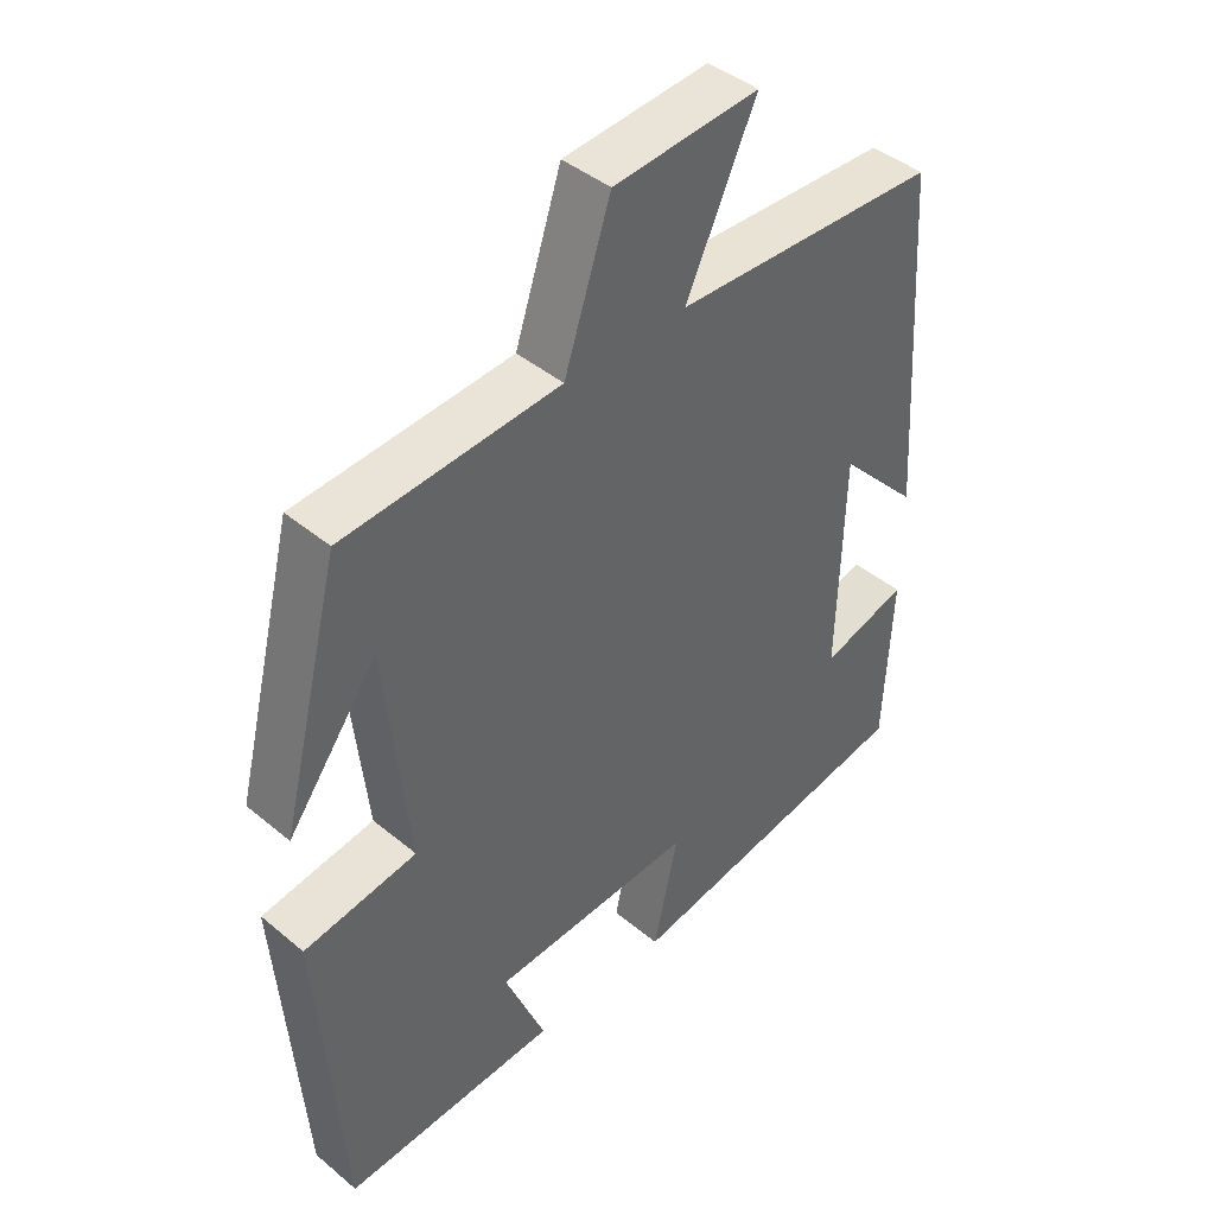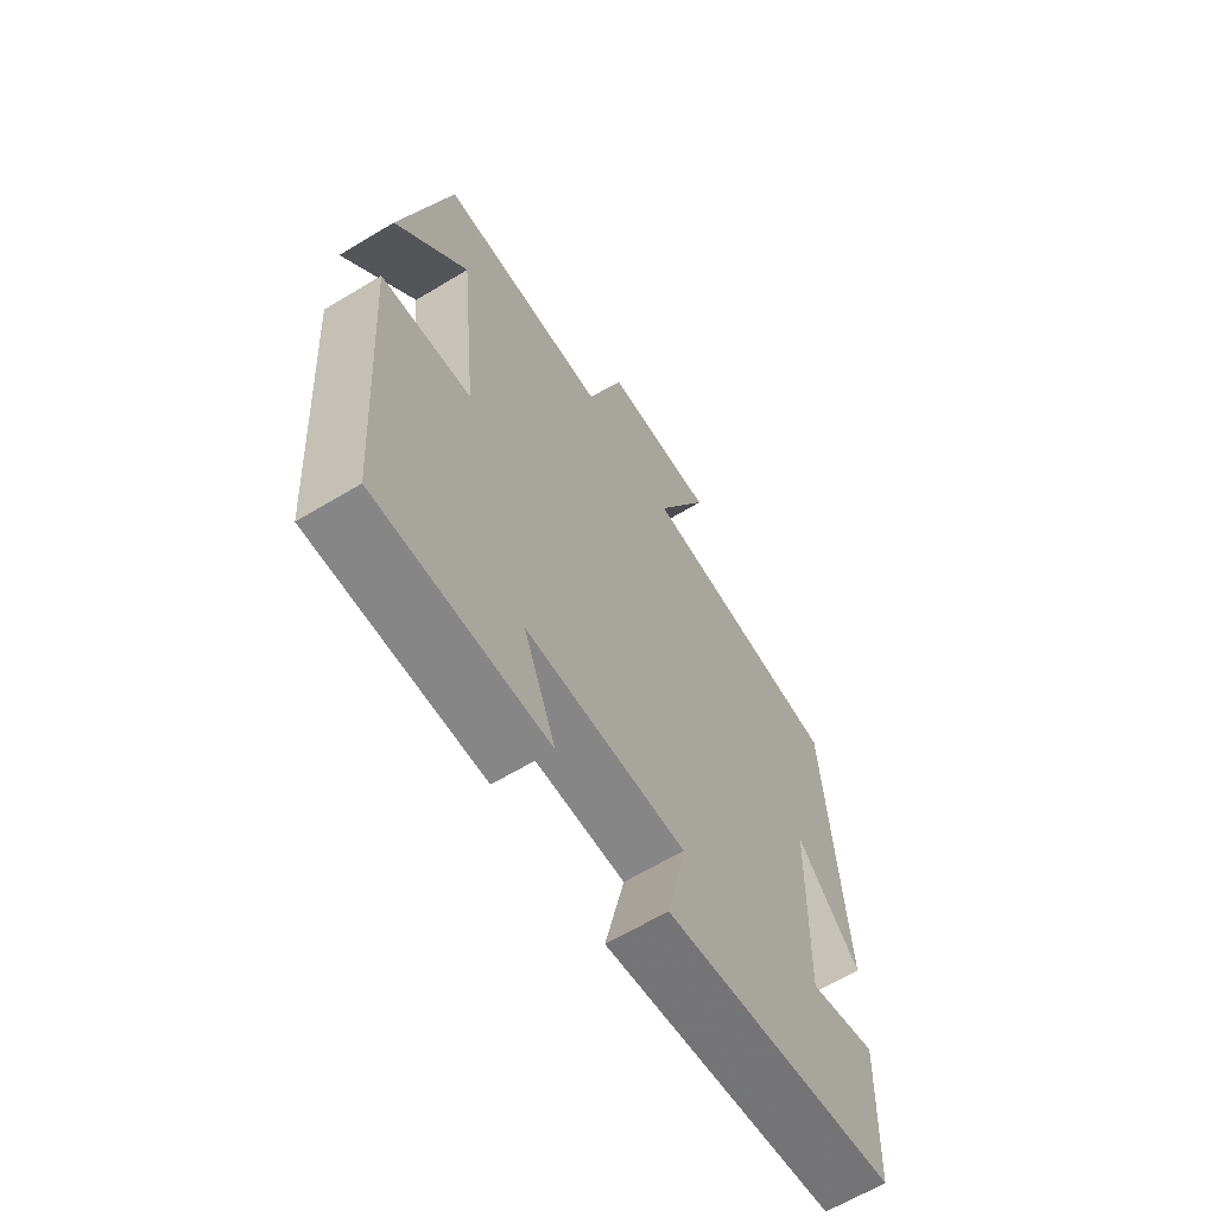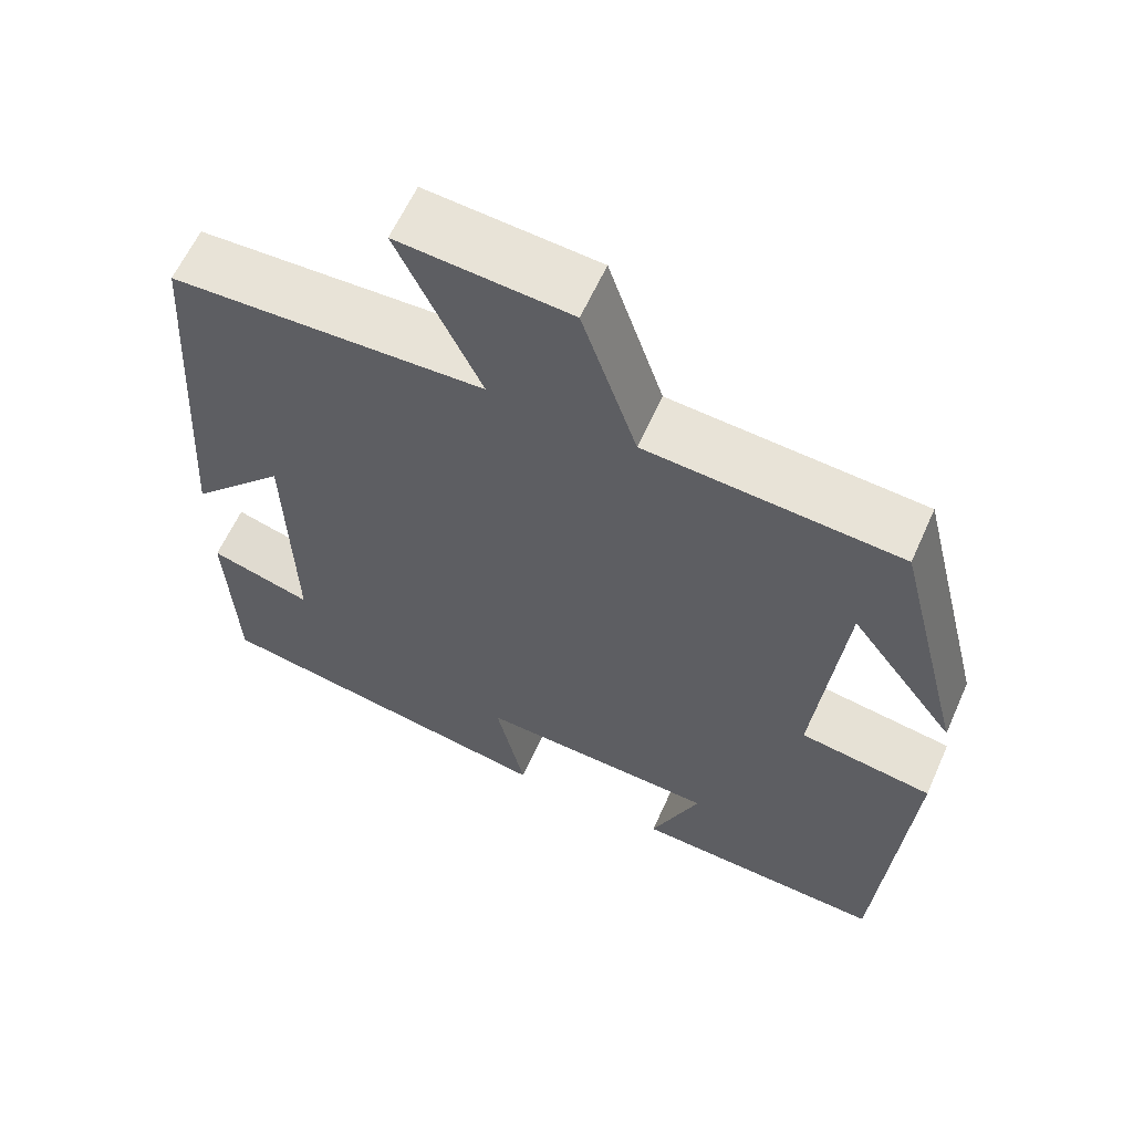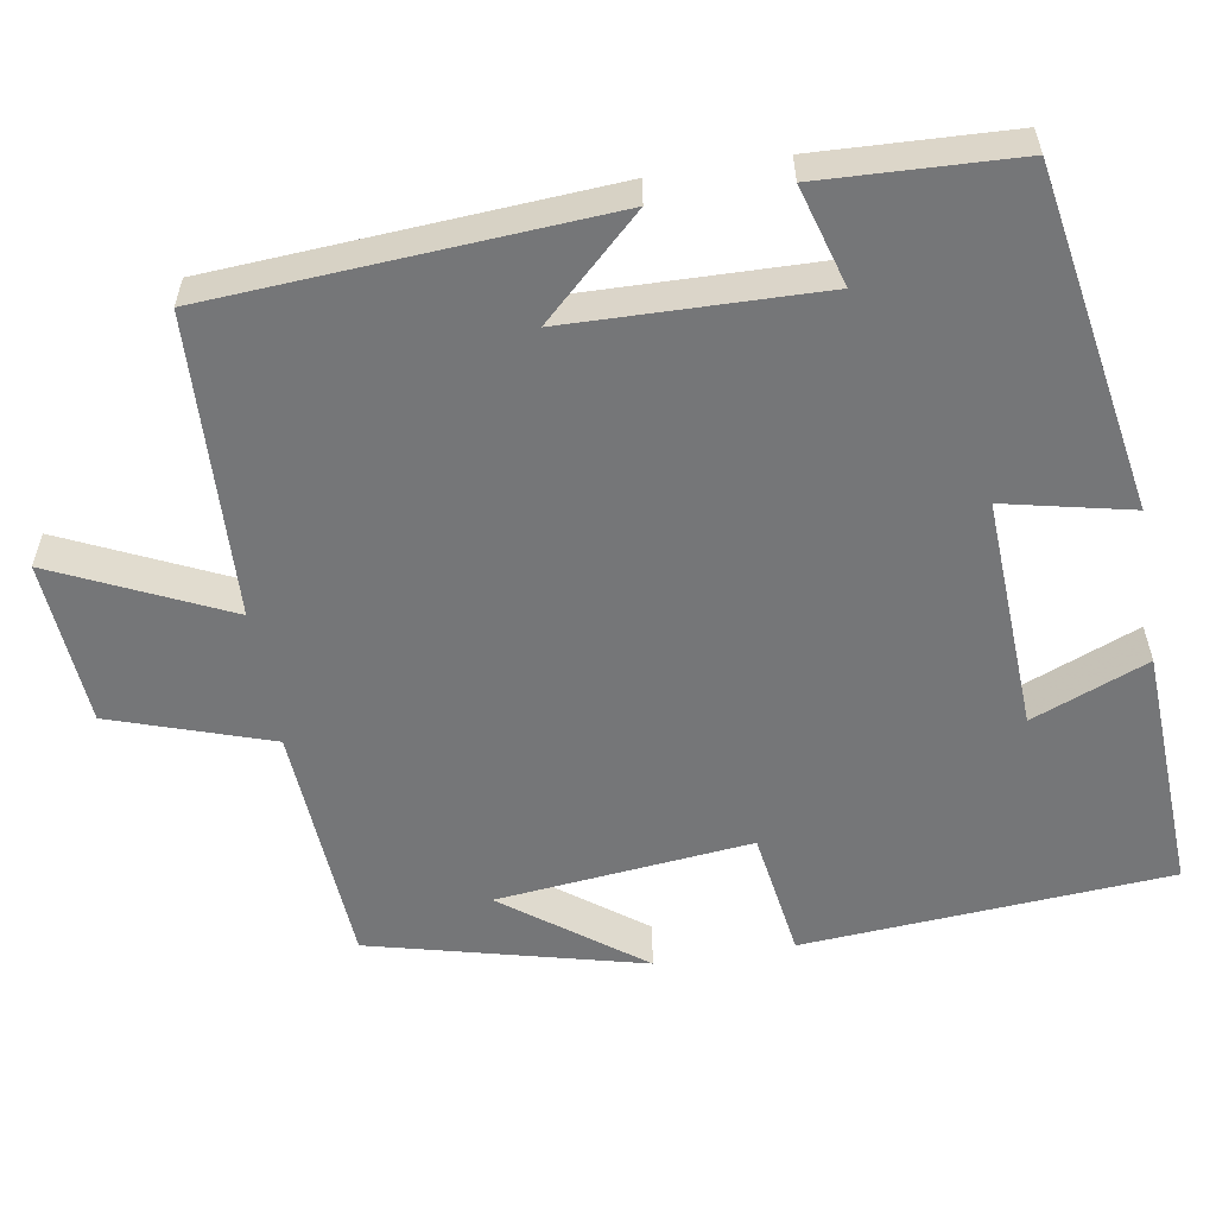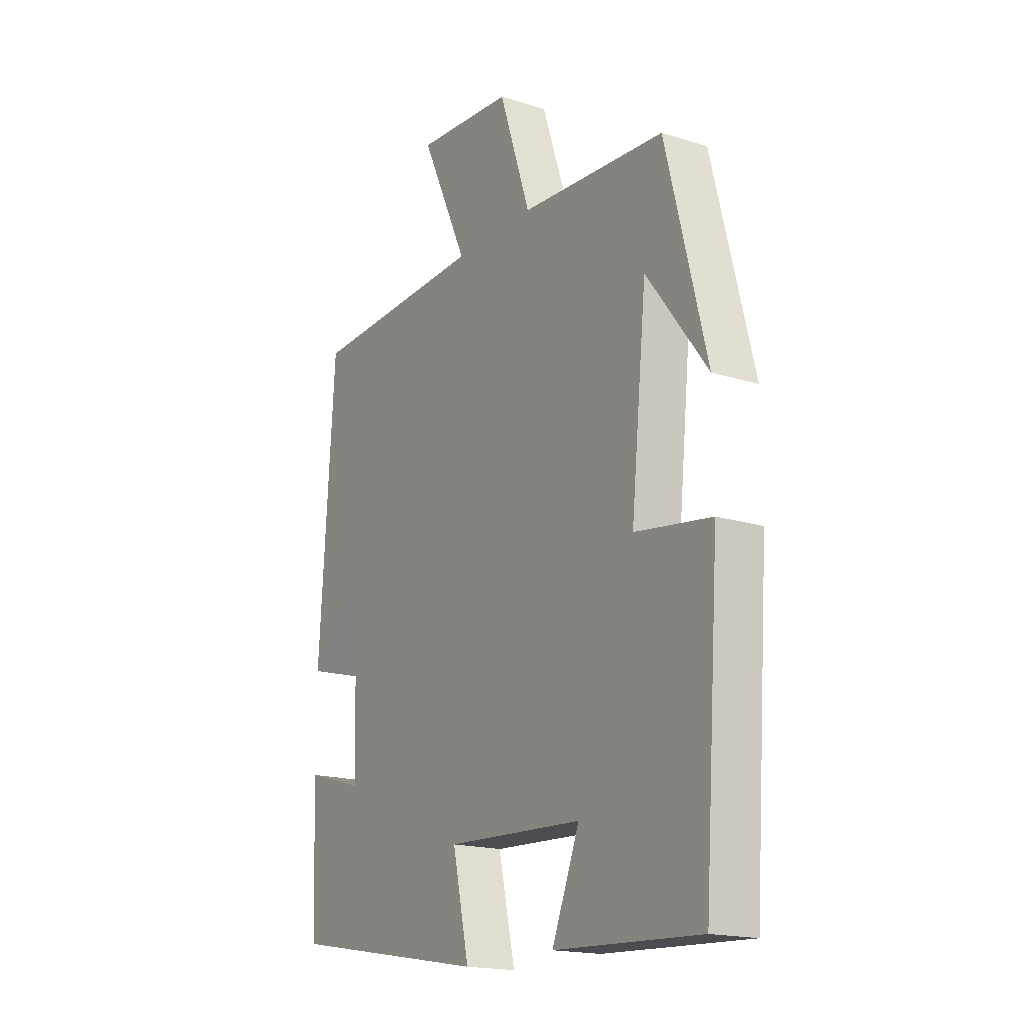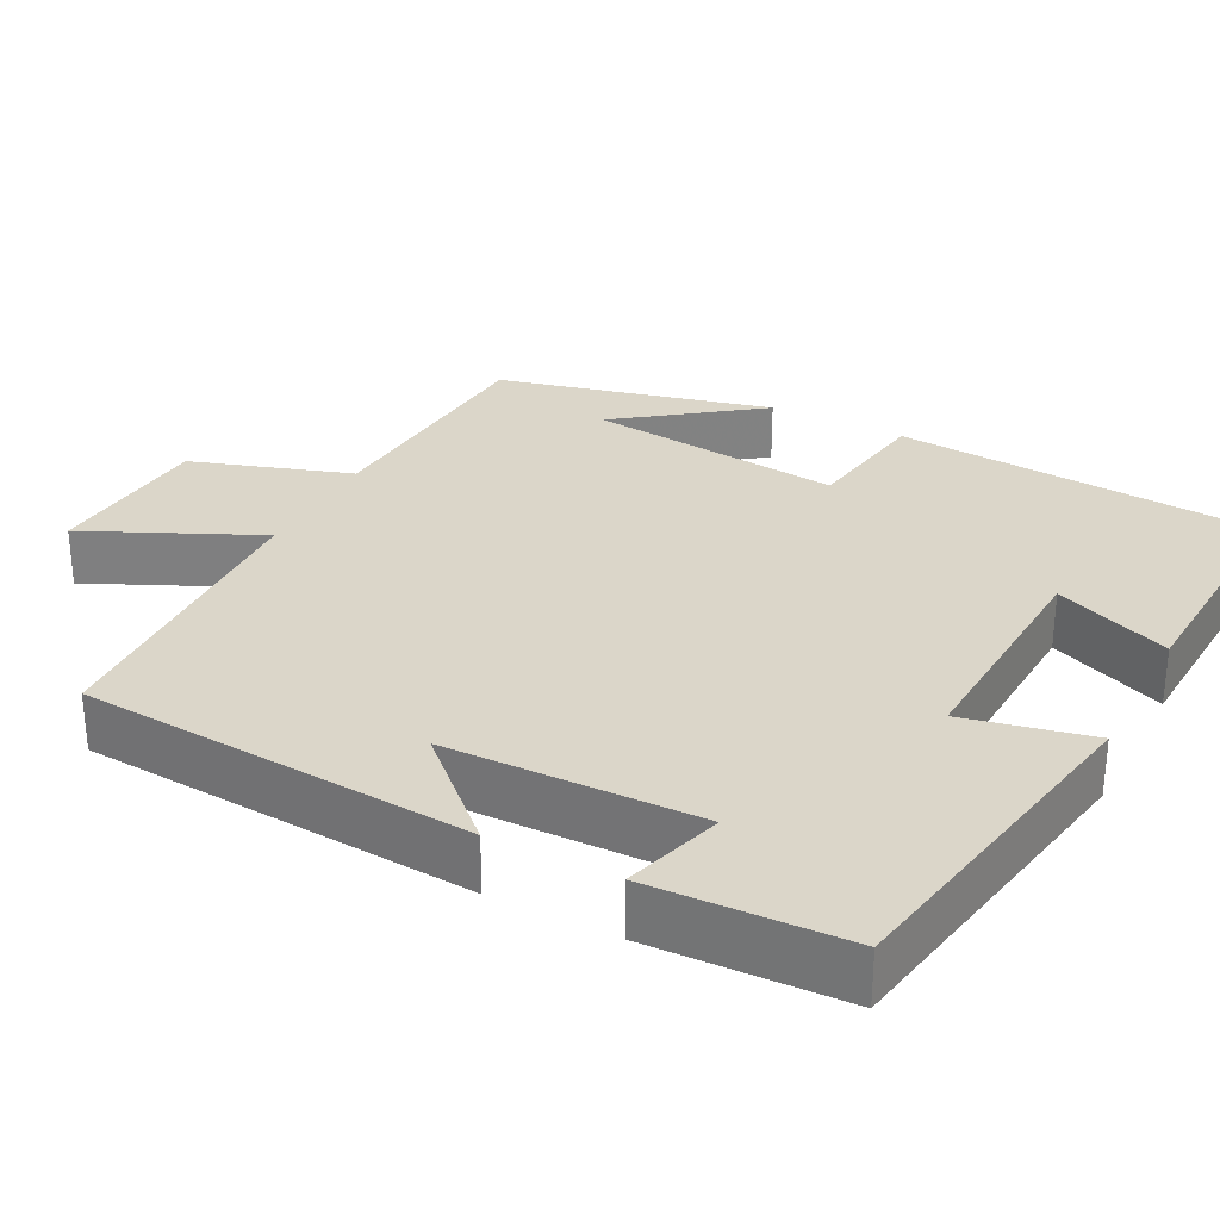
<metadata>
{"format":"obj","ext":"obj","renderer":"f3d","projection":"perspective","resolution":1024,"background":"white","views":[{"elev":43.0,"azim":-45.5,"up":"+Z"},{"elev":-64.3,"azim":-58.7,"up":"+Z"},{"elev":61.4,"azim":-155.9,"up":"+Z"},{"elev":-56.8,"azim":99.5,"up":"+Y"},{"elev":-17.8,"azim":-121.6,"up":"+Z"},{"elev":29.8,"azim":117.6,"up":"+Y"}]}
</metadata>
<code>
v 0.467 0.07 0.483
v 0.5 0.07 -0.018
v 0.381 0.07 0.109
v 0.373 0.07 -0.213
v 0.5 0.07 -0.176
v 0.489 0.07 -0.425
v 0.052 0.07 -0.5
v 0.088 0.07 -0.338
v -0.21 0.07 -0.352
v -0.15 0.07 -0.5
v -0.466 0.07 -0.515
v -0.5 0.07 -0.046
v -0.335 0.07 -0.021
v -0.369 0.07 0.305
v -0.5 0.07 0.13
v -0.412 0.07 0.479
v -0.098 0.07 0.5
v -0.03 0.07 0.703
v 0.182 0.07 0.719
v 0.08 0.07 0.5
v 0.467 0 0.483
v 0.5 0 -0.018
v 0.381 0 0.109
v 0.373 0 -0.213
v 0.5 0 -0.176
v 0.489 0 -0.425
v 0.052 0 -0.5
v 0.088 0 -0.338
v -0.21 0 -0.352
v -0.15 0 -0.5
v -0.466 0 -0.515
v -0.5 0 -0.046
v -0.335 0 -0.021
v -0.369 0 0.305
v -0.5 0 0.13
v -0.412 0 0.479
v -0.098 0 0.5
v -0.03 0 0.703
v 0.182 0 0.719
v 0.08 0 0.5
f 17 18 19 20
f 14 15 16
f 17 20 1
f 16 17 1
f 14 16 1
f 9 10 11 12
f 8 9 12 13
f 6 7 8
f 5 6 8
f 4 5 8
f 8 13 14
f 4 8 14
f 3 4 14
f 1 2 3
f 1 3 14
f 40 39 38 37
f 36 35 34
f 21 40 37
f 21 37 36
f 21 36 34
f 32 31 30 29
f 33 32 29 28
f 28 27 26
f 28 26 25
f 28 25 24
f 34 33 28
f 34 28 24
f 34 24 23
f 23 22 21
f 34 23 21
f 1 21 22 2
f 2 22 23 3
f 3 23 24 4
f 4 24 25 5
f 5 25 26 6
f 6 26 27 7
f 7 27 28 8
f 8 28 29 9
f 9 29 30 10
f 10 30 31 11
f 11 31 32 12
f 12 32 33 13
f 13 33 34 14
f 14 34 35 15
f 15 35 36 16
f 16 36 37 17
f 17 37 38 18
f 18 38 39 19
f 19 39 40 20
f 20 40 21 1

</code>
